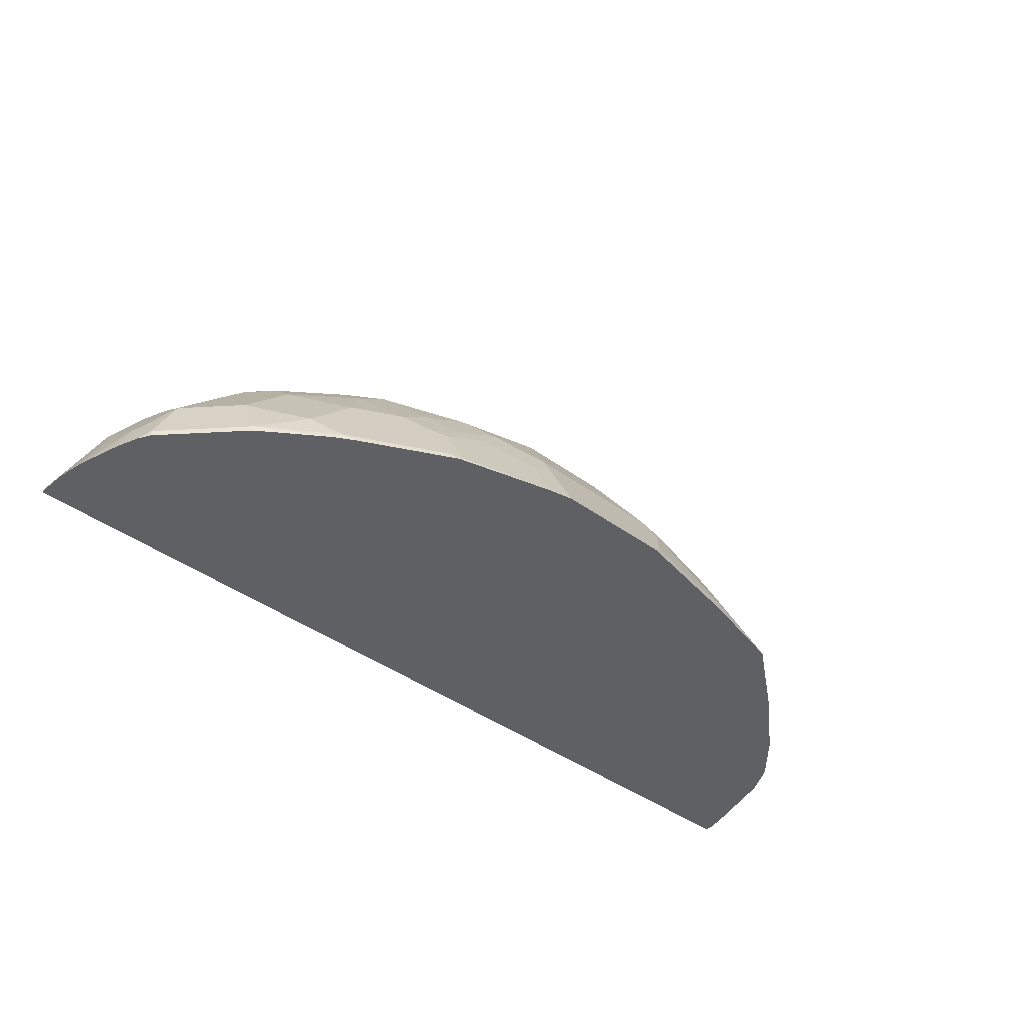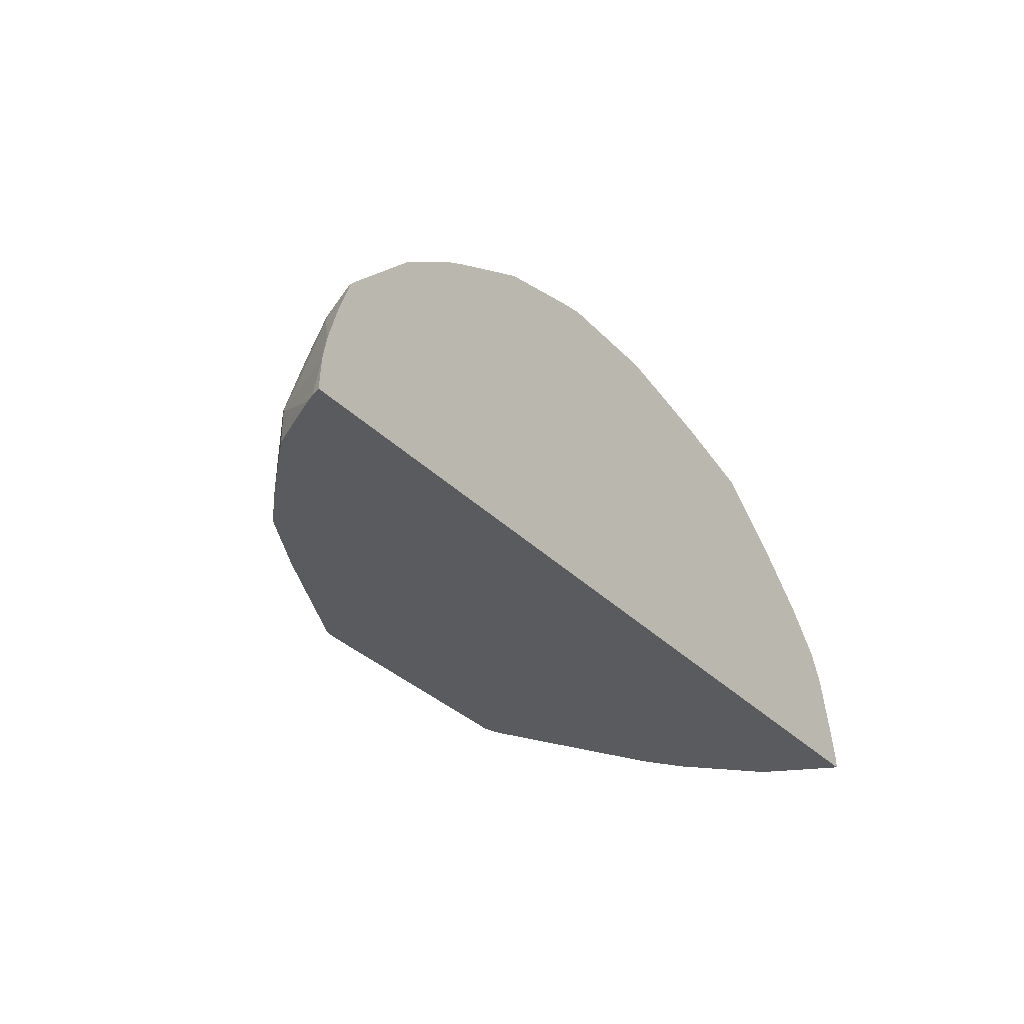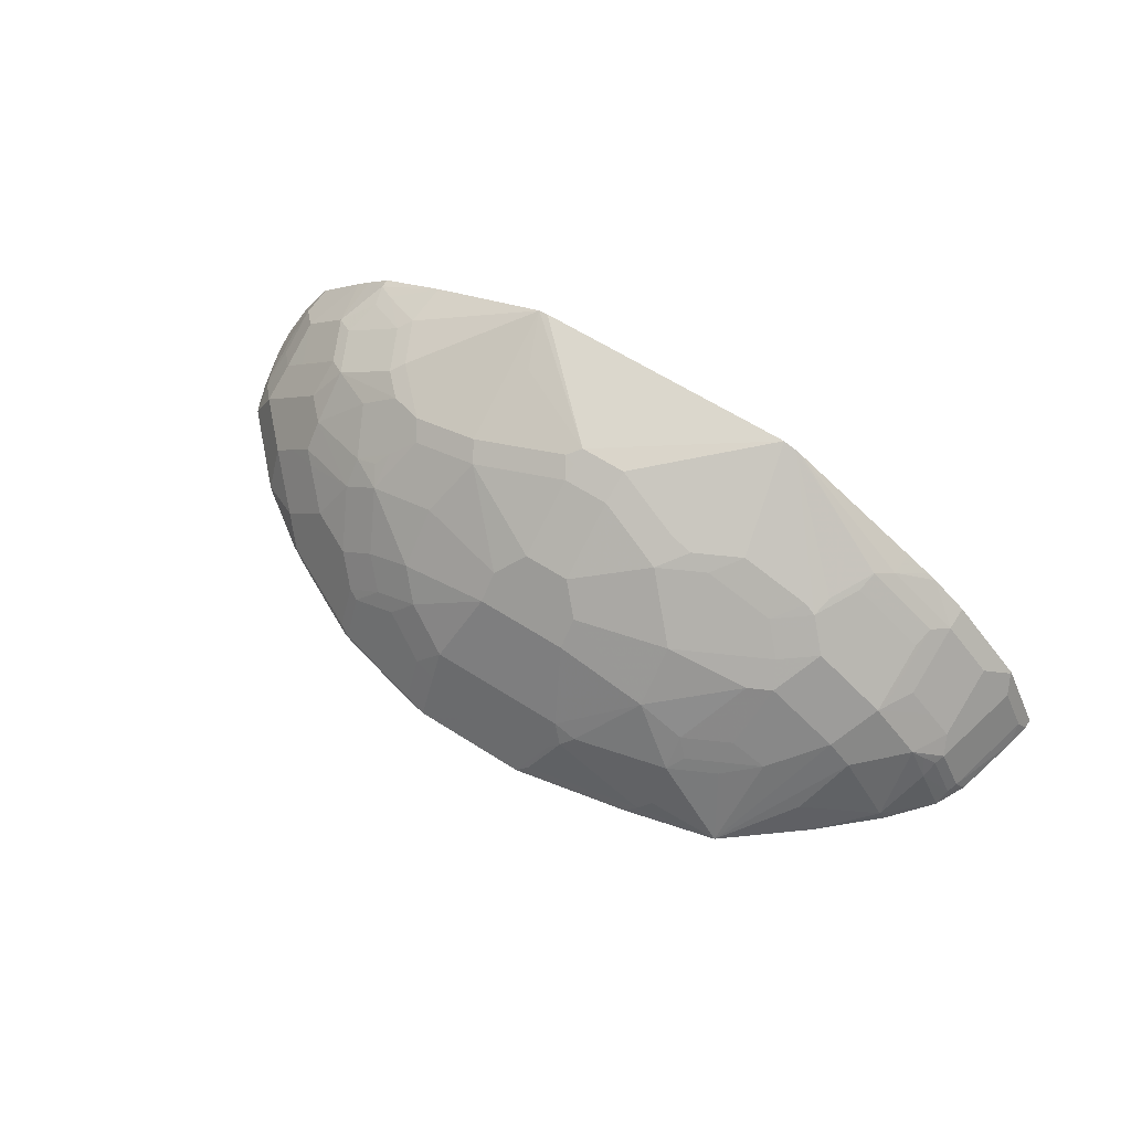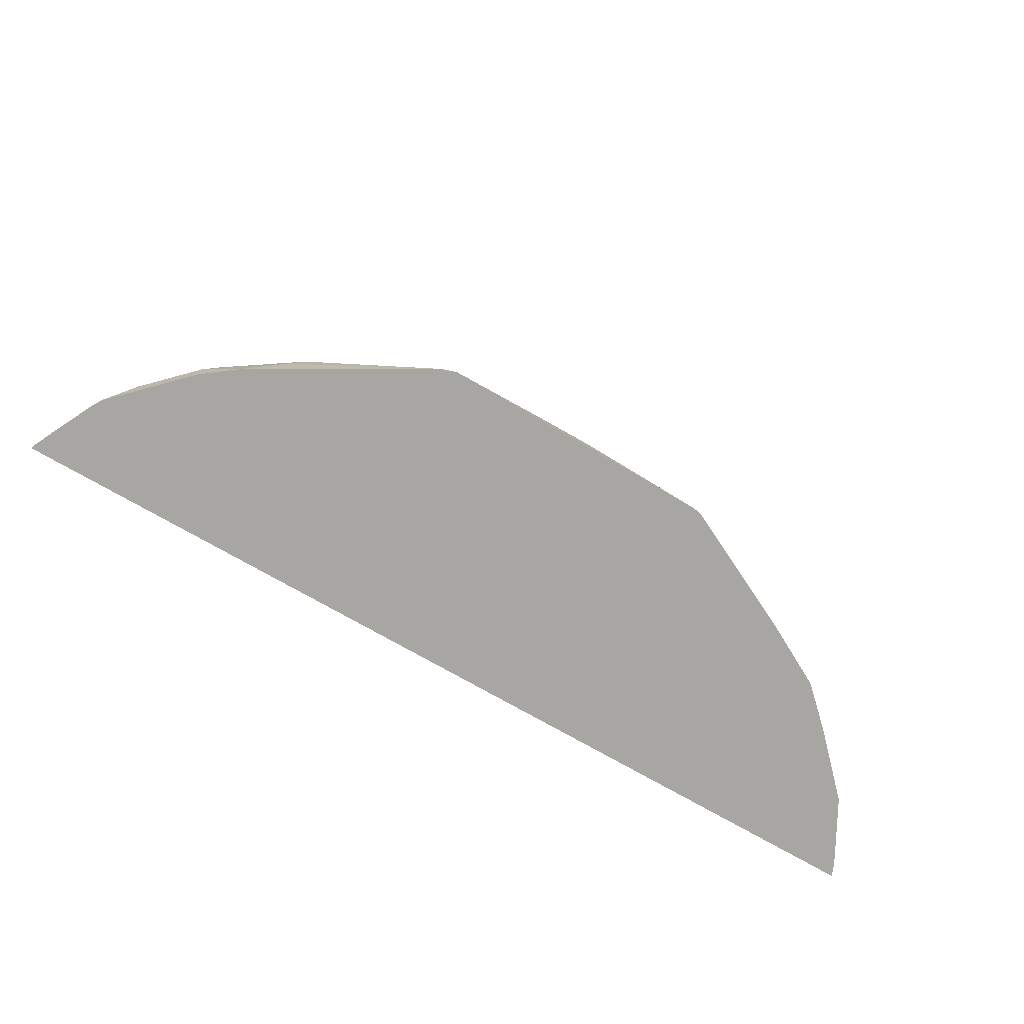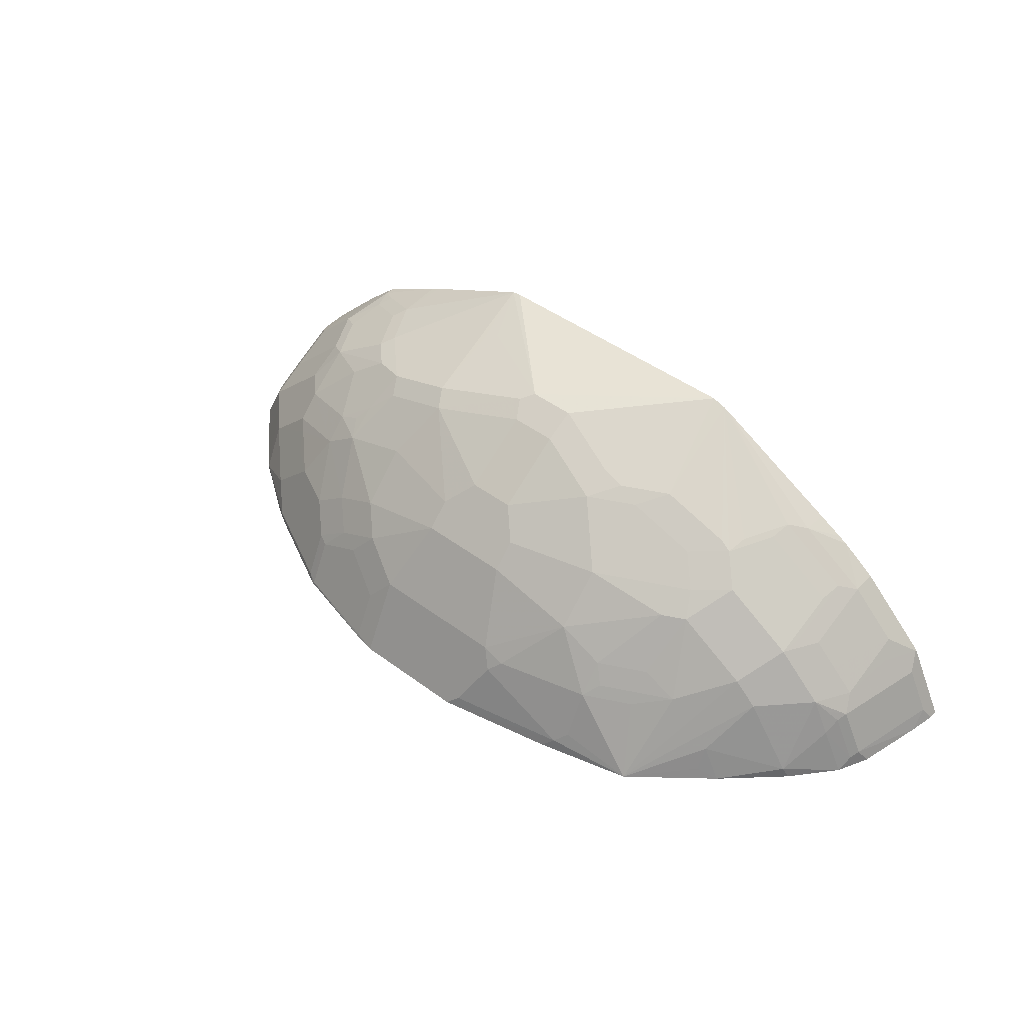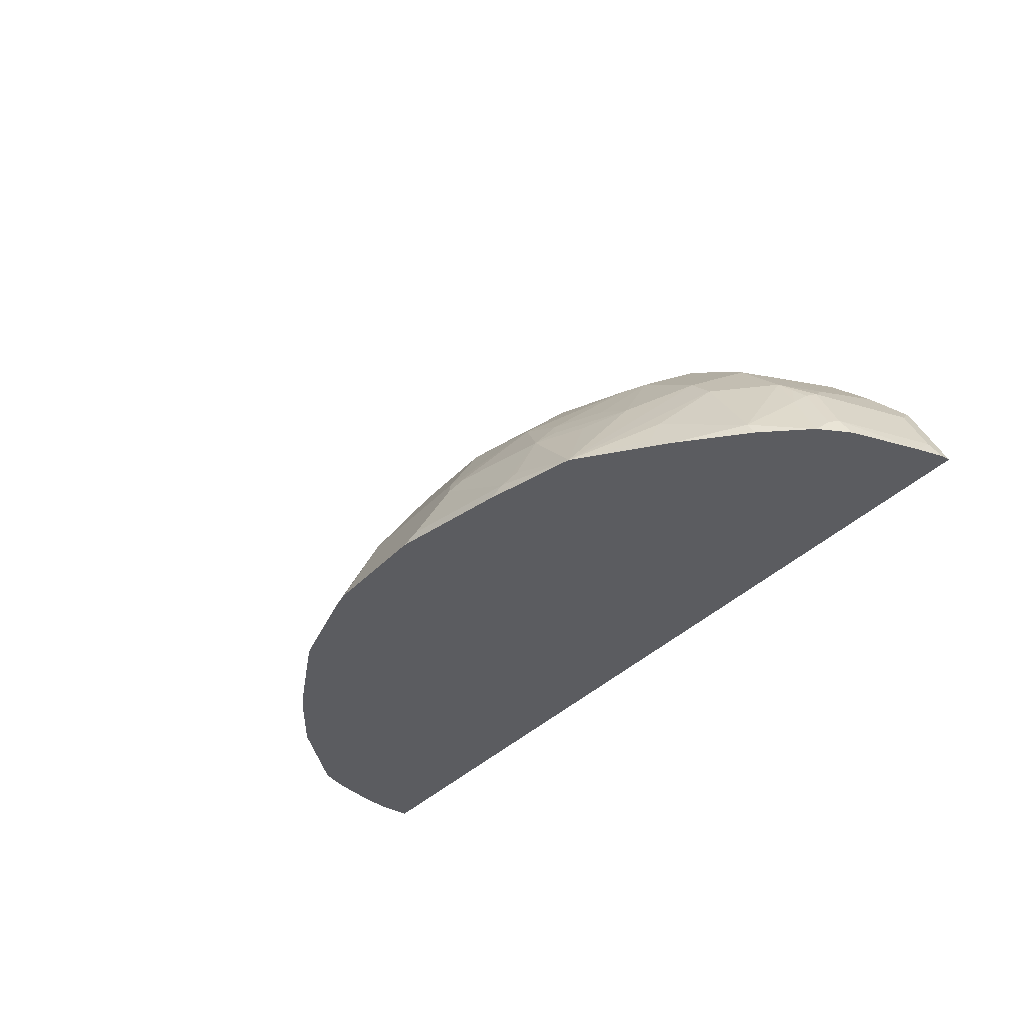
<metadata>
{"format":"obj","ext":"obj","renderer":"f3d","projection":"perspective","resolution":1024,"background":"white","views":[{"elev":-42.1,"azim":138.8,"up":"+Z"},{"elev":-32.1,"azim":125.6,"up":"+Y"},{"elev":63.6,"azim":-147.2,"up":"+Z"},{"elev":-74.2,"azim":-29.8,"up":"+Y"},{"elev":46.9,"azim":-139.9,"up":"+Z"},{"elev":-35.2,"azim":-125.9,"up":"+Z"}]}
</metadata>
<code>
v -0.3871 0.4775 -0.09665
v -0.3759 0.4775 -0.07424
v -0.3871 0.484 -0.09665
v 0.2593 0.4775 -0.09665
v -0.3656 0.4893 -0.05376
v -0.3818 0.4893 -0.08602
v -0.3602 0.4775 -0.043
v -0.3602 0.4786 -0.043
v -0.383 0.5021 -0.09665
v 0.258 0.5001 -0.09665
v 0.2565 0.4775 -0.08958
v -0.3495 0.5538 -0.05376
v -0.3656 0.5538 -0.08602
v -0.3441 0.4775 -0.02687
v -0.3441 0.4947 -0.02687
v -0.3495 0.5054 -0.03762
v -0.3709 0.5485 -0.09665
v 0.2532 0.4775 -0.08308
v 0.2578 0.5011 -0.09665
v 0.2312 0.5001 -0.043
v -0.3441 0.5431 -0.043
v -0.3306 0.5686 -0.04032
v -0.3387 0.5646 -0.04838
v -0.3468 0.5606 -0.05645
v -0.3629 0.5606 -0.0887
v -0.3656 0.5591 -0.09665
v -0.3602 0.5698 -0.09665
v -0.3118 0.4775 0.005362
v -0.3118 0.4947 0.005362
v -0.328 0.5431 -0.02687
v 0.2435 0.4775 -0.06531
v 0.2544 0.5179 -0.09665
v 0.254 0.5162 -0.09475
v 0.2312 0.4775 -0.043
v 0.2379 0.5162 -0.0625
v 0.2312 0.5323 -0.05913
v 0.215 0.5162 -0.02687
v 0.1952 0.4775 -0.005672
v -0.2984 0.5686 -0.008054
v -0.2984 0.6008 -0.04032
v -0.3306 0.6008 -0.0887
v -0.3441 0.57 -0.06451
v -0.3602 0.5699 -0.09665
v -0.2876 0.4775 0.02352
v -0.2634 0.4947 0.03763
v -0.3011 0.5054 0.01074
v -0.3118 0.5431 -0.01075
v 0.2488 0.5368 -0.09665
v 0.2379 0.5484 -0.07864
v 0.2339 0.5565 -0.07661
v 0.2177 0.5726 -0.06047
v 0.215 0.5484 -0.043
v 0.1989 0.5484 -0.02687
v 0.1828 0.5162 0.005362
v 0.1849 0.4775 0.004302
v -0.3011 0.5538 -0.005375
v -0.2984 0.5202 0.008061
v -0.25 0.5686 0.02419
v -0.2822 0.6008 -0.02419
v -0.2419 0.6772 -0.09665
v -0.2822 0.6331 -0.07257
v -0.3346 0.5989 -0.09665
v -0.2956 0.6344 -0.09665
v -0.2958 0.6343 -0.09665
v -0.2813 0.4775 0.02734
v -0.2527 0.5054 0.04301
v -0.2644 0.4775 0.03711
v -0.1752 0.4775 0.08813
v -0.25 0.5202 0.04031
v 0.2451 0.5484 -0.09665
v 0.2339 0.5726 -0.09274
v 0.2417 0.5571 -0.09665
v 0.2016 0.5888 -0.06047
v 0.2016 0.5726 -0.04434
v 0.1693 0.5726 -0.01209
v 0.1666 0.5484 0.005362
v 0.1693 0.5243 0.01208
v 0.1612 0.5001 0.02217
v 0.1666 0.4839 0.0215
v 0.1666 0.4775 0.0215
v -0.2339 0.5525 0.04031
v -0.2097 0.57 0.03763
v -0.2258 0.5861 0.0215
v -0.2339 0.6008 0.008061
v -0.25 0.6331 -0.04032
v -0.2822 0.6412 -0.0887
v -0.2258 0.6513 -0.04838
v -0.1935 0.6674 -0.04838
v -0.1935 0.6835 -0.08065
v -0.1855 0.6896 -0.0887
v -0.1775 0.6935 -0.09665
v -0.2365 0.5377 0.04301
v -0.1709 0.4775 0.09029
v 0.2339 0.5726 -0.09665
v 0.2177 0.5888 -0.09274
v 0.2386 0.5646 -0.09665
v 0.1855 0.621 -0.09274
v 0.1855 0.6049 -0.06047
v 0.1855 0.5888 -0.04434
v 0.1532 0.5888 -0.01209
v 0.1532 0.5565 0.01208
v 0.129 0.5162 0.0383
v 0.1532 0.492 0.02821
v 0.1194 0.4775 0.04755
v -0.2258 0.5505 0.04435
v -0.1613 0.57 0.05376
v -0.2178 0.6089 0.008061
v -0.129 0.5861 0.05376
v -0.1613 0.6183 0.0215
v -0.2258 0.6345 -0.02687
v -0.2016 0.6573 -0.04032
v -0.1935 0.6506 -0.02687
v -0.1613 0.6506 -0.01075
v -0.129 0.6835 -0.04838
v -0.1532 0.6896 -0.07257
v -0.1048 0.7057 -0.0887
v -0.0969 0.7097 -0.09665
v -0.1613 0.4775 0.09345
v -0.1774 0.5505 0.06048
v 0.2177 0.5888 -0.09665
v 0.1938 0.6127 -0.09665
v 0.1423 0.6507 -0.09665
v 0.1371 0.6533 -0.09274
v 0.1532 0.6371 -0.07661
v 0.1855 0.621 -0.09665
v 0.1398 0.6237 -0.043
v 0.1452 0.613 -0.03225
v 0.1693 0.6049 -0.04434
v 0.1532 0.6049 -0.02823
v 0.1048 0.621 -0.01209
v 0.1048 0.6049 0.004023
v 0.1209 0.5726 0.02016
v 0.09677 0.5646 0.0383
v 0.1129 0.5484 0.0383
v 0.1209 0.5081 0.04435
v 0.1129 0.4775 0.05079
v -0.1451 0.5666 0.06048
v -0.129 0.5646 0.06452
v -0.08064 0.5592 0.07527
v -0.08064 0.57 0.0699
v -0.08064 0.6183 0.03763
v -0.09678 0.6345 0.0215
v -0.09678 0.6506 0.005362
v -0.1129 0.6828 -0.043
v -0.1209 0.6896 -0.05645
v -0.1129 0.6936 -0.06451
v -0.01617 0.7097 -0.09665
v -0.08064 0.5484 0.08065
v 0.02584 0.4775 0.0915
v -0.04844 0.5484 0.08065
v 0.129 0.6581 -0.09665
v 0.09861 0.6734 -0.09665
v 0.0664 0.6896 -0.09665
v 0.07254 0.6855 -0.09274
v 0.1209 0.6371 -0.04434
v 0.08867 0.6533 -0.04434
v 0.0645 0.6506 -0.02687
v 0.08064 0.6183 0.005362
v 0.08867 0.6049 0.01208
v 0.08064 0.5968 0.02217
v 0.07254 0.5726 0.04435
v 0.1048 0.5404 0.04435
v 0.03223 0.4775 0.0907
v -0.04844 0.5592 0.07527
v -0.04844 0.57 0.0699
v -0.04844 0.6183 0.03763
v -0.0323 0.6506 0.005362
v -0.01617 0.6828 -0.043
v -0.01617 0.6936 -0.06451
v -3.452e-05 0.7057 -0.09475
v -0.01509 0.7095 -0.09665
v -0.01617 0.5323 0.08065
v -0.04034 0.5565 0.07661
v 0.001611 0.7061 -0.09665
v 0.0645 0.6896 -0.09475
v 0.07254 0.6694 -0.06047
v 0.04837 0.6667 -0.043
v 0.0161 0.6667 -0.02687
v 0.03223 0.6506 -0.01075
v 0.03223 0.6183 0.0215
v 0.0645 0.5861 0.03763
v 0.02414 0.5726 0.06048
v 0.02414 0.5243 0.07661
v 0.0161 0.5162 0.08065
v 0.0161 0.5861 0.05376
v -0.0323 0.6345 0.0215
v -3.452e-05 0.6896 -0.0625
v 0.03223 0.6734 -0.04637
v 0.0161 0.5646 0.06452
v 0.0645 0.6734 -0.0625
f 106 119 137
f 107 109 113
f 107 113 112
f 104 135 136
f 103 135 104
f 102 135 103
f 106 137 108
f 102 162 135
f 100 131 132
f 101 133 134
f 101 132 133
f 100 132 101
f 100 130 131
f 100 129 130
f 100 128 129
f 99 128 100
f 108 137 138
f 98 127 128
f 98 126 127
f 102 134 162
f 108 138 139
f 117 146 169
f 108 140 141
f 123 151 152
f 98 124 126
f 122 151 123
f 118 150 148
f 118 149 150
f 118 137 119
f 118 138 137
f 118 148 138
f 117 169 147
f 108 139 140
f 116 146 117
f 115 145 116
f 114 145 115
f 114 144 145
f 113 144 114
f 113 143 144
f 113 142 143
f 109 142 113
f 108 142 109
f 108 141 142
f 116 145 146
f 97 125 122
f 82 106 108
f 97 124 98
f 83 107 84
f 82 119 106
f 82 105 119
f 82 108 83
f 81 105 82
f 81 93 105
f 81 92 93
f 79 104 80
f 79 103 104
f 83 108 109
f 78 102 103
f 77 102 78
f 77 134 102
f 77 101 134
f 75 101 76
f 75 100 101
f 74 100 75
f 74 99 100
f 73 95 97
f 123 152 153
f 78 103 79
f 97 121 125
f 83 109 107
f 84 112 110
f 97 123 124
f 97 122 123
f 95 120 121
f 95 121 97
f 93 119 105
f 93 118 119
f 90 117 91
f 90 116 117
f 90 115 116
f 84 107 112
f 88 90 89
f 88 114 115
f 88 113 114
f 88 112 113
f 88 111 112
f 85 88 87
f 85 111 88
f 85 112 111
f 85 110 112
f 84 110 85
f 88 115 90
f 123 153 154
f 163 183 184
f 123 176 156
f 166 185 186
f 165 185 166
f 165 173 185
f 164 173 165
f 163 184 172
f 163 182 183
f 161 163 162
f 161 182 163
f 161 185 182
f 161 181 185
f 160 181 161
f 158 160 159
f 158 181 160
f 158 185 181
f 158 180 185
f 158 179 180
f 157 179 158
f 157 178 179
f 157 177 178
f 167 186 179
f 167 179 178
f 167 178 168
f 168 178 187
f 73 128 99
f 182 189 184
f 180 186 185
f 179 186 180
f 178 188 187
f 177 188 178
f 177 190 188
f 176 190 177
f 175 190 176
f 156 177 157
f 175 188 190
f 173 189 182
f 172 189 173
f 172 184 189
f 170 175 174
f 170 188 175
f 170 187 188
f 170 174 171
f 169 187 170
f 168 187 169
f 173 182 185
f 156 176 177
f 154 175 176
f 153 175 154
f 135 162 163
f 133 162 134
f 133 161 162
f 133 160 161
f 131 133 132
f 131 160 133
f 131 159 160
f 131 158 159
f 130 158 131
f 135 163 136
f 130 157 158
f 130 156 157
f 130 155 156
f 127 130 129
f 127 155 130
f 127 129 128
f 126 155 127
f 124 155 126
f 123 155 124
f 123 156 155
f 182 184 183
f 123 154 176
f 138 148 139
f 139 150 164
f 153 174 175
f 150 173 164
f 150 172 173
f 150 163 172
f 149 163 150
f 147 170 171
f 147 169 170
f 144 169 146
f 144 168 169
f 139 148 150
f 144 146 145
f 143 167 168
f 141 143 142
f 141 167 143
f 141 186 167
f 141 166 186
f 140 166 141
f 140 165 166
f 139 165 140
f 139 164 165
f 143 168 144
f 73 98 128
f 15 21 16
f 71 96 94
f 7 15 8
f 7 14 15
f 6 13 9
f 5 13 6
f 5 12 13
f 5 21 12
f 5 16 21
f 5 8 16
f 4 10 11
f 3 6 9
f 2 8 5
f 2 7 8
f 2 6 3
f 2 5 6
f 1 7 2
f 1 14 7
f 1 28 14
f 1 44 28
f 1 65 44
f 8 15 16
f 9 13 17
f 10 18 11
f 10 19 20
f 20 35 36
f 20 33 35
f 20 34 31
f 19 33 20
f 19 32 33
f 18 20 31
f 15 30 21
f 15 47 30
f 15 29 47
f 1 67 65
f 14 29 15
f 13 27 26
f 13 25 27
f 13 26 17
f 12 25 13
f 12 24 25
f 12 23 24
f 12 22 23
f 12 21 22
f 10 20 18
f 14 28 29
f 20 36 37
f 1 68 67
f 1 118 93
f 1 152 151
f 1 153 152
f 1 174 153
f 1 171 174
f 1 147 171
f 1 117 147
f 1 91 117
f 1 60 91
f 1 63 60
f 1 64 63
f 1 62 64
f 1 43 62
f 1 27 43
f 1 26 27
f 1 17 26
f 1 9 17
f 1 3 9
f 1 2 3
f 73 97 98
f 1 151 122
f 1 122 125
f 1 125 121
f 1 121 120
f 1 149 118
f 1 163 149
f 1 136 163
f 1 104 136
f 1 80 104
f 1 55 80
f 1 38 55
f 1 34 38
f 1 31 34
f 1 93 68
f 1 18 31
f 1 10 4
f 1 19 10
f 1 32 19
f 1 48 32
f 1 70 48
f 1 72 70
f 1 96 72
f 1 94 96
f 1 120 94
f 1 11 18
f 20 37 38
f 1 4 11
f 21 30 39
f 54 77 78
f 54 101 77
f 54 76 101
f 53 75 76
f 53 74 75
f 51 53 52
f 51 74 53
f 51 99 74
f 51 73 99
f 51 95 73
f 51 71 95
f 50 72 71
f 50 70 72
f 50 71 51
f 49 70 50
f 48 70 49
f 46 69 57
f 46 66 69
f 46 56 47
f 54 78 79
f 54 79 55
f 55 79 80
f 58 69 81
f 71 72 96
f 20 38 34
f 71 120 95
f 71 94 120
f 66 93 92
f 66 68 93
f 66 81 69
f 66 92 81
f 61 86 63
f 45 68 66
f 60 90 91
f 60 88 89
f 60 87 88
f 60 85 87
f 60 86 61
f 60 63 86
f 59 85 60
f 58 83 84
f 58 82 83
f 58 81 82
f 60 89 90
f 45 67 68
f 59 84 85
f 44 65 45
f 35 49 36
f 33 49 35
f 32 49 33
f 32 48 49
f 30 47 39
f 29 46 47
f 29 66 46
f 29 45 66
f 29 44 45
f 36 50 51
f 21 39 22
f 25 42 43
f 24 42 25
f 23 42 24
f 22 42 23
f 22 41 42
f 22 40 41
f 22 59 40
f 45 65 67
f 22 39 59
f 25 43 27
f 36 51 52
f 28 44 29
f 36 49 50
f 41 63 64
f 36 52 37
f 41 61 63
f 41 43 42
f 41 62 43
f 40 61 41
f 41 64 62
f 40 59 60
f 39 84 59
f 39 58 84
f 39 69 58
f 40 60 61
f 39 46 57
f 39 56 46
f 39 47 56
f 38 54 55
f 37 54 38
f 37 76 54
f 39 57 69
f 37 53 76
f 37 52 53

</code>
